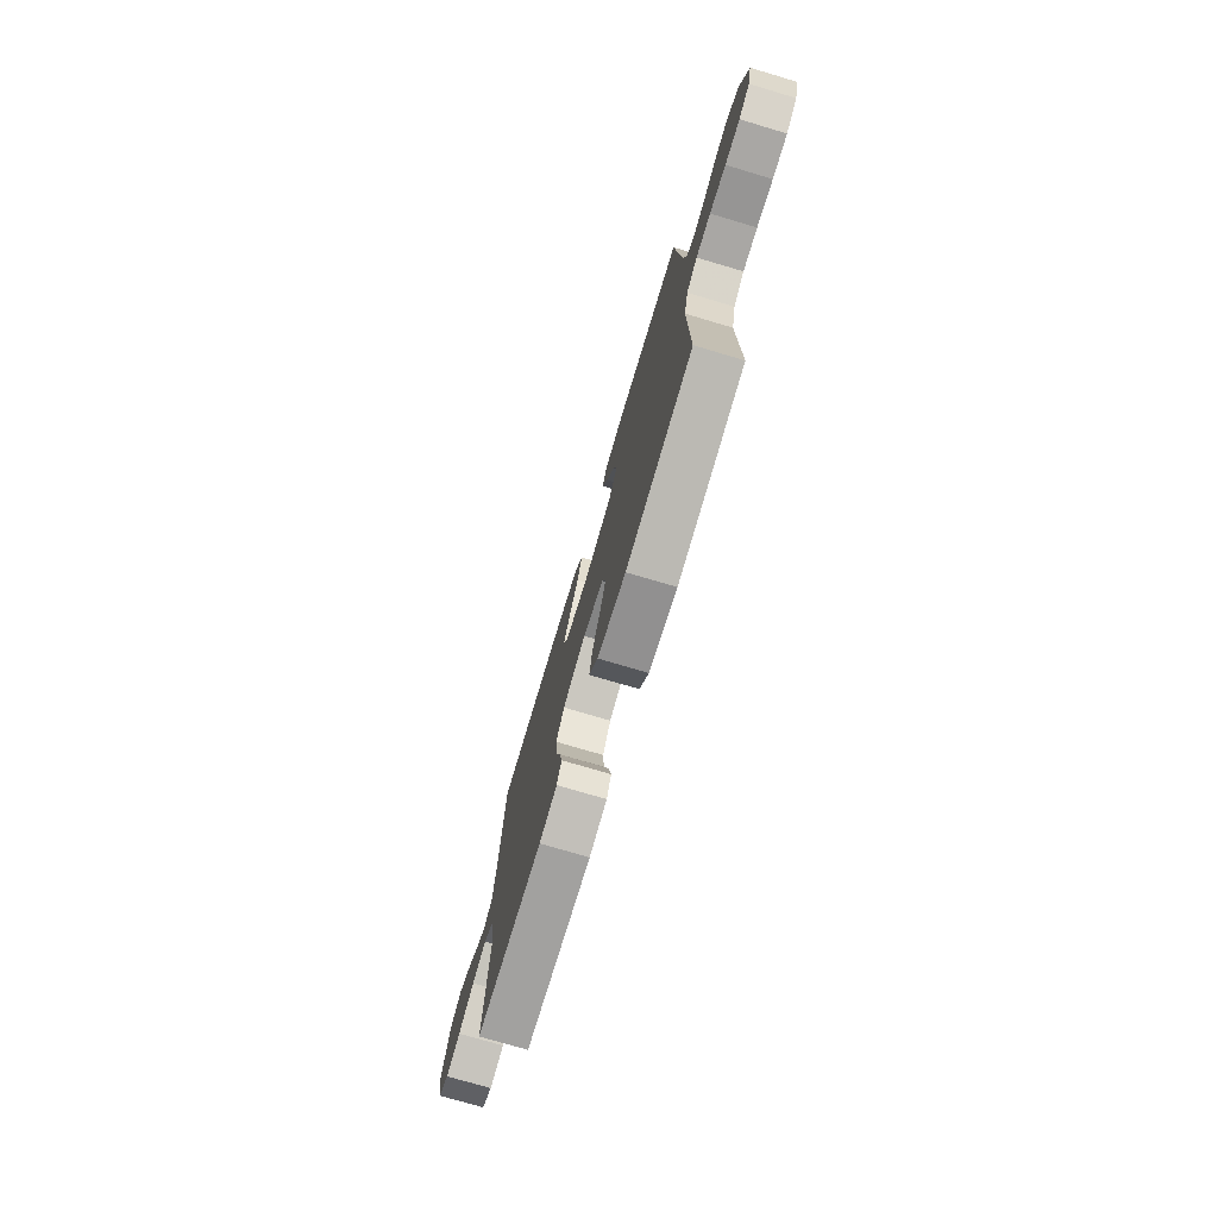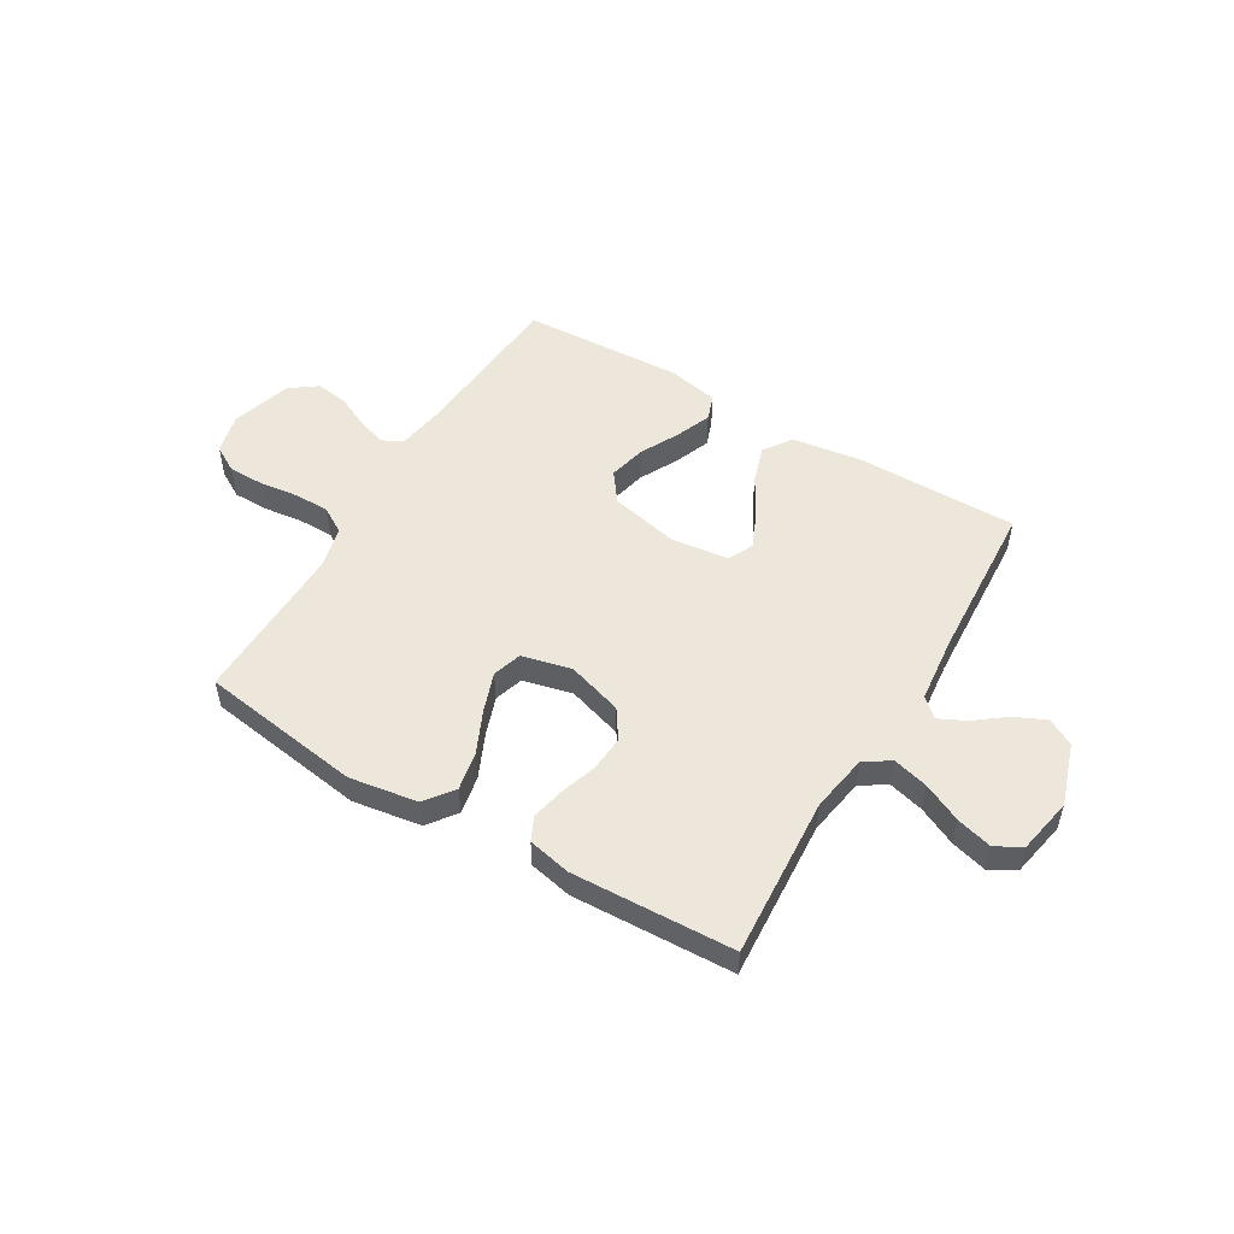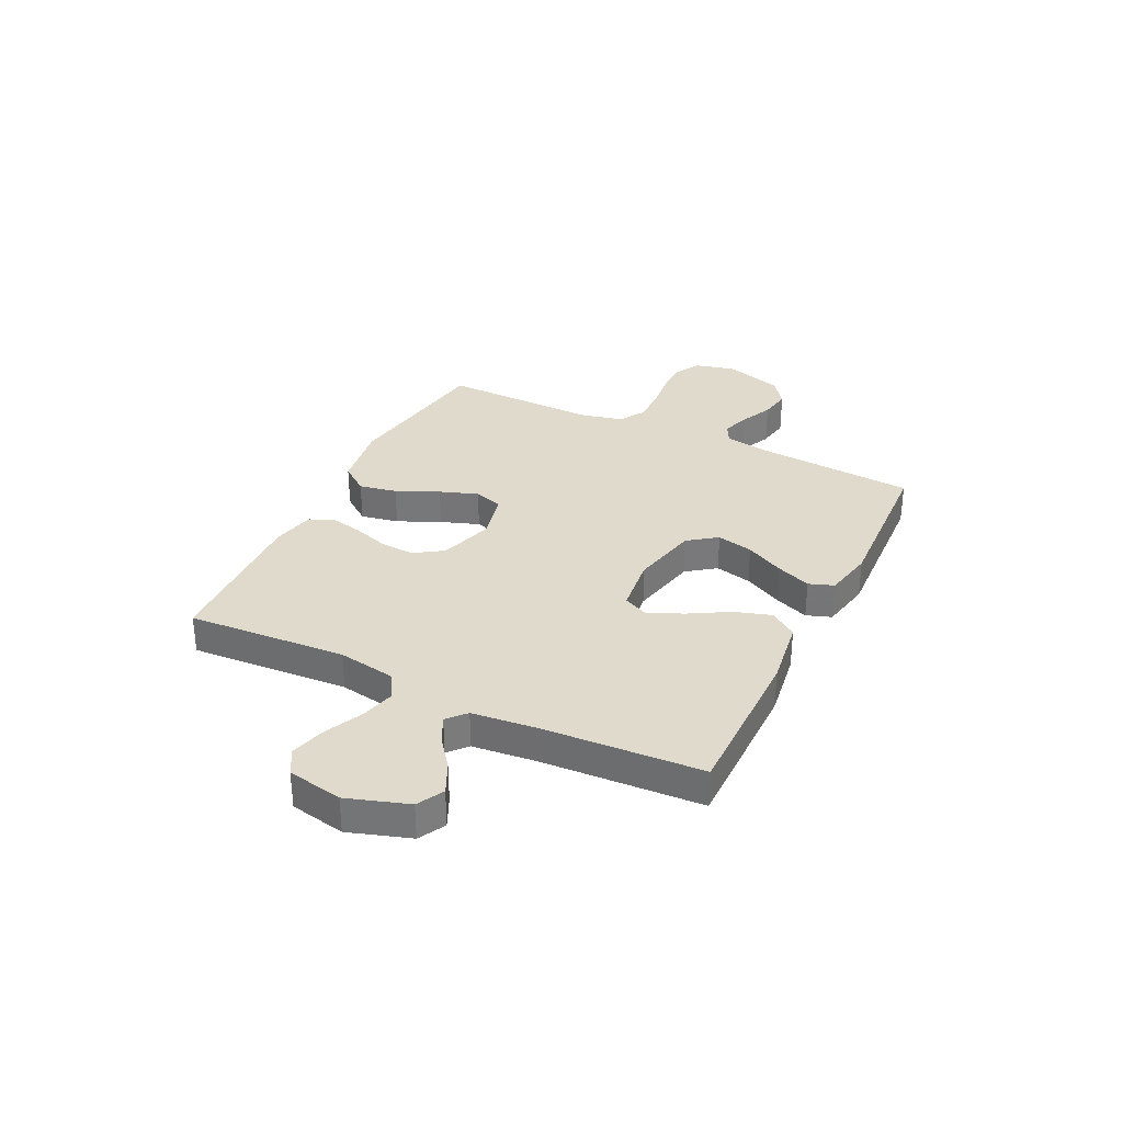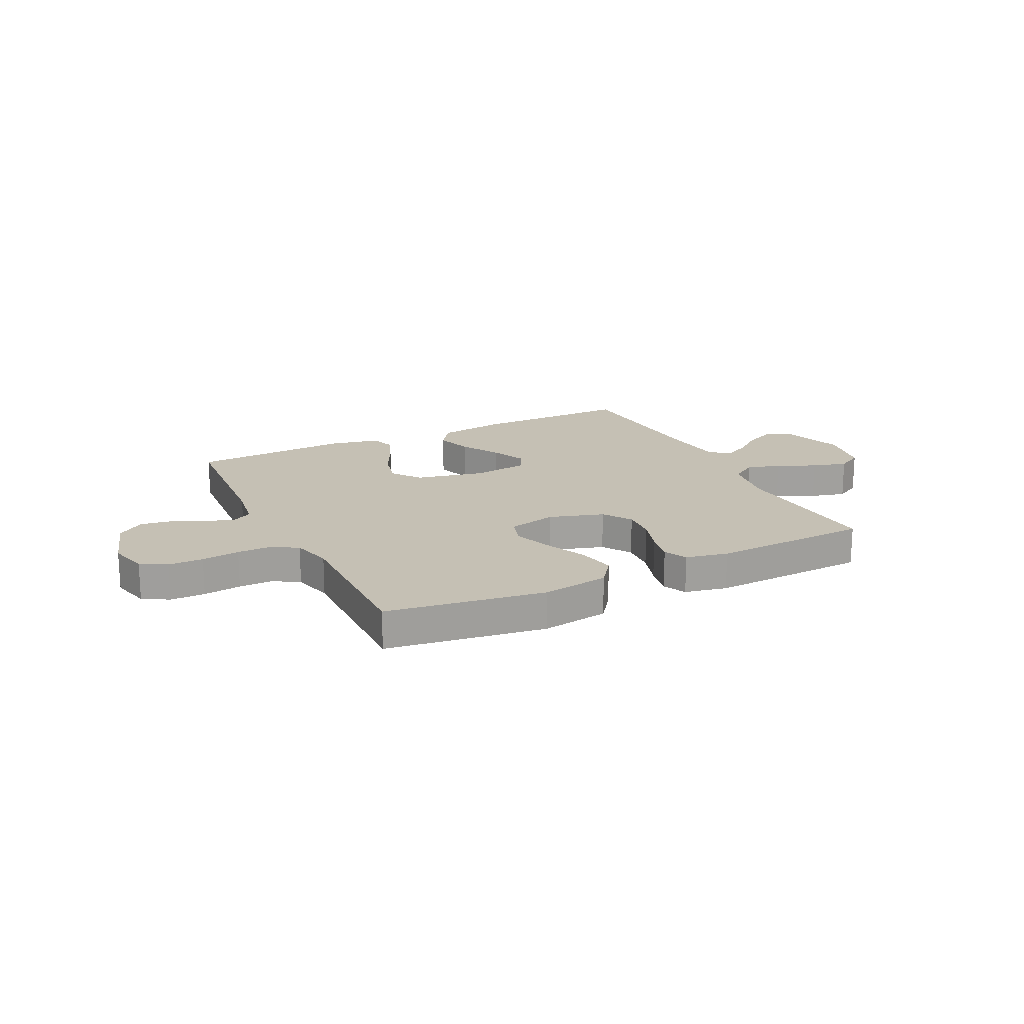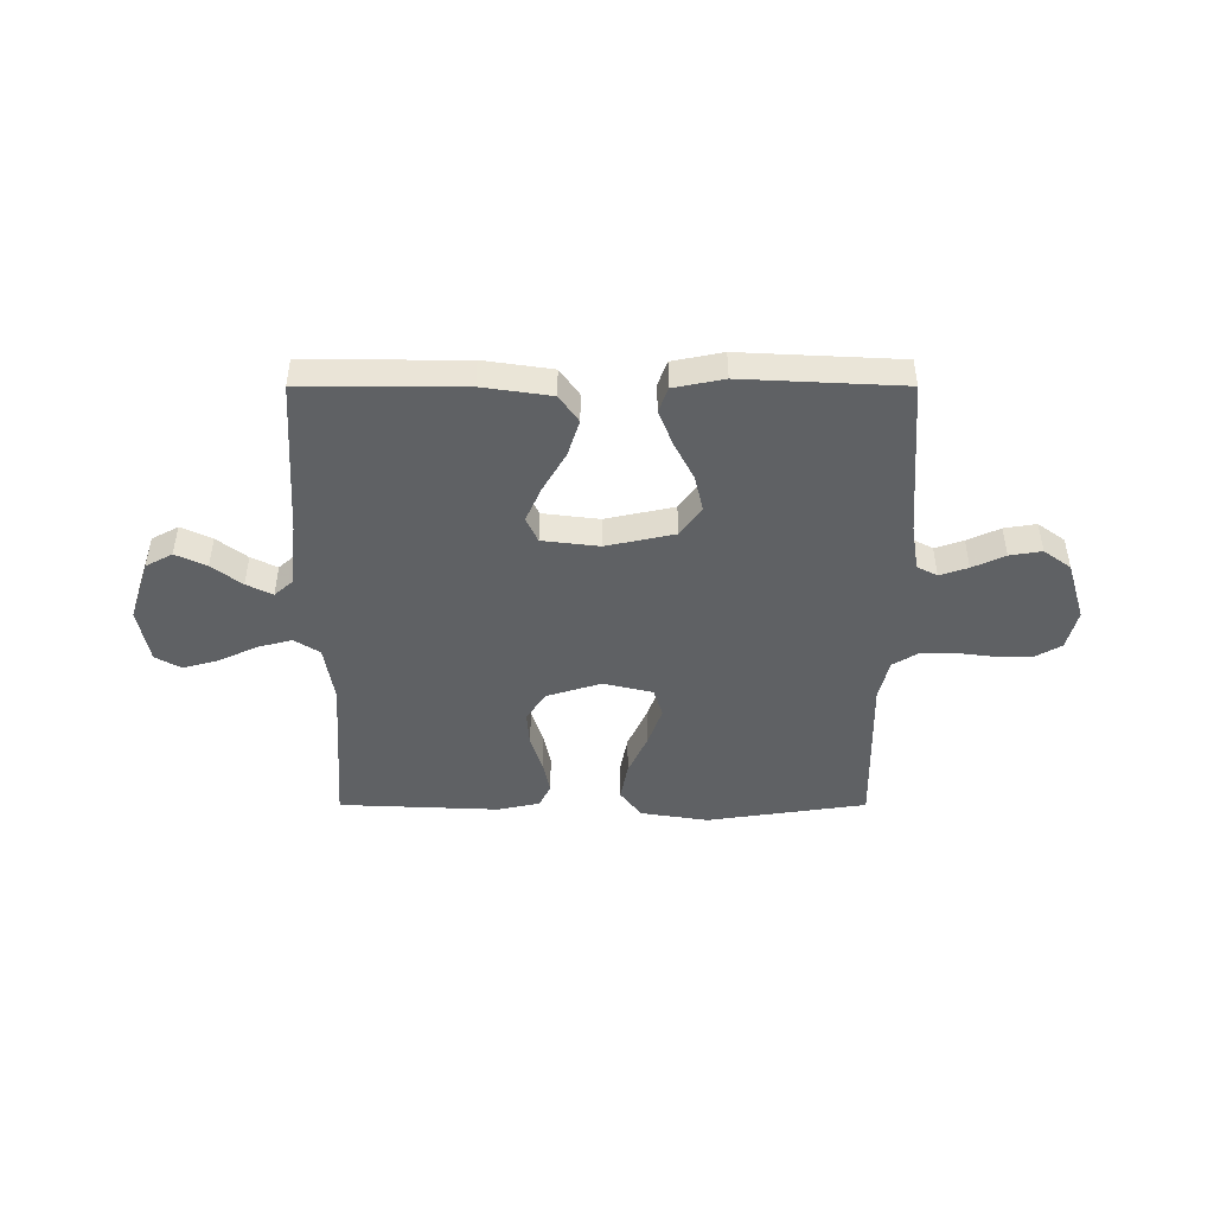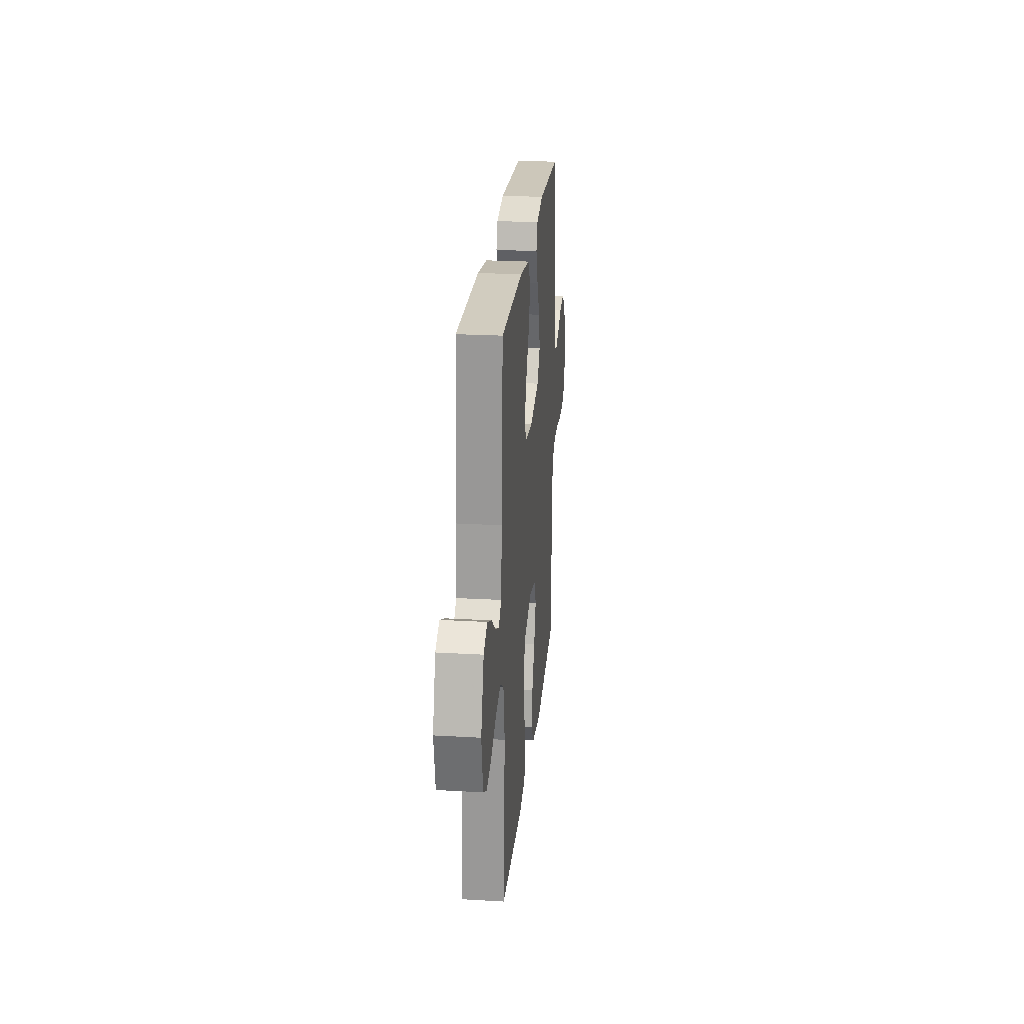
<metadata>
{"format":"obj","ext":"obj","renderer":"f3d","projection":"perspective","resolution":1024,"background":"white","views":[{"elev":-74.7,"azim":73.4,"up":"+Z"},{"elev":51.9,"azim":-149.2,"up":"+Y"},{"elev":32.5,"azim":-63.9,"up":"+Y"},{"elev":18.4,"azim":153.7,"up":"+Y"},{"elev":-46.5,"azim":0.0,"up":"+Y"},{"elev":24.2,"azim":-84.5,"up":"+Z"}]}
</metadata>
<code>
v 0.5 0.07 0.5
v 0.522 0.07 0.2
v 0.536 0.07 0.113
v 0.574 0.07 0.093
v 0.627 0.07 0.111
v 0.688 0.07 0.139
v 0.748 0.07 0.149
v 0.799 0.07 0.112
v 0.833 0.07 0
v 0.814 0.07 -0.075
v 0.765 0.07 -0.103
v 0.699 0.07 -0.103
v 0.627 0.07 -0.094
v 0.562 0.07 -0.094
v 0.514 0.07 -0.123
v 0.495 0.07 -0.2
v 0.5 0.07 -0.5
v 0.2 0.07 -0.544
v 0.073 0.07 -0.524
v 0.033 0.07 -0.471
v 0.047 0.07 -0.399
v 0.083 0.07 -0.32
v 0.109 0.07 -0.247
v 0.092 0.07 -0.193
v 0 0.07 -0.171
v -0.103 0.07 -0.203
v -0.139 0.07 -0.257
v -0.134 0.07 -0.323
v -0.112 0.07 -0.391
v -0.099 0.07 -0.452
v -0.12 0.07 -0.496
v -0.2 0.07 -0.513
v -0.5 0.07 -0.5
v -0.48 0.07 -0.2
v -0.498 0.07 -0.092
v -0.546 0.07 -0.062
v -0.611 0.07 -0.079
v -0.683 0.07 -0.113
v -0.749 0.07 -0.131
v -0.797 0.07 -0.104
v -0.817 0.07 0
v -0.779 0.07 0.115
v -0.729 0.07 0.142
v -0.671 0.07 0.115
v -0.615 0.07 0.072
v -0.566 0.07 0.048
v -0.531 0.07 0.079
v -0.518 0.07 0.2
v -0.5 0.07 0.5
v -0.2 0.07 0.499
v -0.071 0.07 0.48
v -0.035 0.07 0.429
v -0.057 0.07 0.36
v -0.1 0.07 0.286
v -0.129 0.07 0.22
v -0.107 0.07 0.173
v 0 0.07 0.16
v 0.128 0.07 0.188
v 0.168 0.07 0.242
v 0.152 0.07 0.311
v 0.115 0.07 0.383
v 0.089 0.07 0.449
v 0.106 0.07 0.496
v 0.2 0.07 0.515
v 0.5 0 0.5
v 0.522 0 0.2
v 0.536 0 0.113
v 0.574 0 0.093
v 0.627 0 0.111
v 0.688 0 0.139
v 0.748 0 0.149
v 0.799 0 0.112
v 0.833 0 0
v 0.814 0 -0.075
v 0.765 0 -0.103
v 0.699 0 -0.103
v 0.627 0 -0.094
v 0.562 0 -0.094
v 0.514 0 -0.123
v 0.495 0 -0.2
v 0.5 0 -0.5
v 0.2 0 -0.544
v 0.073 0 -0.524
v 0.033 0 -0.471
v 0.047 0 -0.399
v 0.083 0 -0.32
v 0.109 0 -0.247
v 0.092 0 -0.193
v 0 0 -0.171
v -0.103 0 -0.203
v -0.139 0 -0.257
v -0.134 0 -0.323
v -0.112 0 -0.391
v -0.099 0 -0.452
v -0.12 0 -0.496
v -0.2 0 -0.513
v -0.5 0 -0.5
v -0.48 0 -0.2
v -0.498 0 -0.092
v -0.546 0 -0.062
v -0.611 0 -0.079
v -0.683 0 -0.113
v -0.749 0 -0.131
v -0.797 0 -0.104
v -0.817 0 0
v -0.779 0 0.115
v -0.729 0 0.142
v -0.671 0 0.115
v -0.615 0 0.072
v -0.566 0 0.048
v -0.531 0 0.079
v -0.518 0 0.2
v -0.5 0 0.5
v -0.2 0 0.499
v -0.071 0 0.48
v -0.035 0 0.429
v -0.057 0 0.36
v -0.1 0 0.286
v -0.129 0 0.22
v -0.107 0 0.173
v 0 0 0.16
v 0.128 0 0.188
v 0.168 0 0.242
v 0.152 0 0.311
v 0.115 0 0.383
v 0.089 0 0.449
v 0.106 0 0.496
v 0.2 0 0.515
f 64 1 2
f 63 64 2
f 62 63 2
f 61 62 2
f 60 61 2
f 59 60 2 3
f 58 59 3 4
f 57 58 4
f 52 53 54
f 51 52 54
f 50 51 54
f 49 50 54
f 48 49 54
f 47 48 54 55
f 46 47 55 56
f 43 44 45
f 42 43 45
f 41 42 45
f 40 41 45
f 39 40 45
f 38 39 45
f 37 38 45
f 36 37 45 46
f 46 56 57
f 36 46 57
f 35 36 57
f 32 33 34
f 31 32 34
f 30 31 34
f 29 30 34
f 28 29 34
f 27 28 34 35
f 20 21 22
f 19 20 22
f 18 19 22
f 17 18 22
f 16 17 22
f 15 16 22 23
f 14 15 23 24
f 11 12 13
f 10 11 13
f 9 10 13
f 8 9 13
f 7 8 13
f 6 7 13
f 5 6 13
f 4 5 13 14
f 14 24 25
f 4 14 25
f 57 4 25
f 26 27 35 57
f 25 26 57
f 66 65 128
f 66 128 127
f 66 127 126
f 66 126 125
f 66 125 124
f 67 66 124 123
f 68 67 123 122
f 68 122 121
f 118 117 116
f 118 116 115
f 118 115 114
f 118 114 113
f 118 113 112
f 119 118 112 111
f 120 119 111 110
f 109 108 107
f 109 107 106
f 109 106 105
f 109 105 104
f 109 104 103
f 109 103 102
f 109 102 101
f 110 109 101 100
f 121 120 110
f 121 110 100
f 121 100 99
f 98 97 96
f 98 96 95
f 98 95 94
f 98 94 93
f 98 93 92
f 99 98 92 91
f 86 85 84
f 86 84 83
f 86 83 82
f 86 82 81
f 86 81 80
f 87 86 80 79
f 88 87 79 78
f 77 76 75
f 77 75 74
f 77 74 73
f 77 73 72
f 77 72 71
f 77 71 70
f 77 70 69
f 78 77 69 68
f 89 88 78
f 89 78 68
f 89 68 121
f 121 99 91 90
f 121 90 89
f 1 65 66 2
f 2 66 67 3
f 3 67 68 4
f 4 68 69 5
f 5 69 70 6
f 6 70 71 7
f 7 71 72 8
f 8 72 73 9
f 9 73 74 10
f 10 74 75 11
f 11 75 76 12
f 12 76 77 13
f 13 77 78 14
f 14 78 79 15
f 15 79 80 16
f 16 80 81 17
f 17 81 82 18
f 18 82 83 19
f 19 83 84 20
f 20 84 85 21
f 21 85 86 22
f 22 86 87 23
f 23 87 88 24
f 24 88 89 25
f 25 89 90 26
f 26 90 91 27
f 27 91 92 28
f 28 92 93 29
f 29 93 94 30
f 30 94 95 31
f 31 95 96 32
f 32 96 97 33
f 33 97 98 34
f 34 98 99 35
f 35 99 100 36
f 36 100 101 37
f 37 101 102 38
f 38 102 103 39
f 39 103 104 40
f 40 104 105 41
f 41 105 106 42
f 42 106 107 43
f 43 107 108 44
f 44 108 109 45
f 45 109 110 46
f 46 110 111 47
f 47 111 112 48
f 48 112 113 49
f 49 113 114 50
f 50 114 115 51
f 51 115 116 52
f 52 116 117 53
f 53 117 118 54
f 54 118 119 55
f 55 119 120 56
f 56 120 121 57
f 57 121 122 58
f 58 122 123 59
f 59 123 124 60
f 60 124 125 61
f 61 125 126 62
f 62 126 127 63
f 63 127 128 64
f 64 128 65 1

</code>
